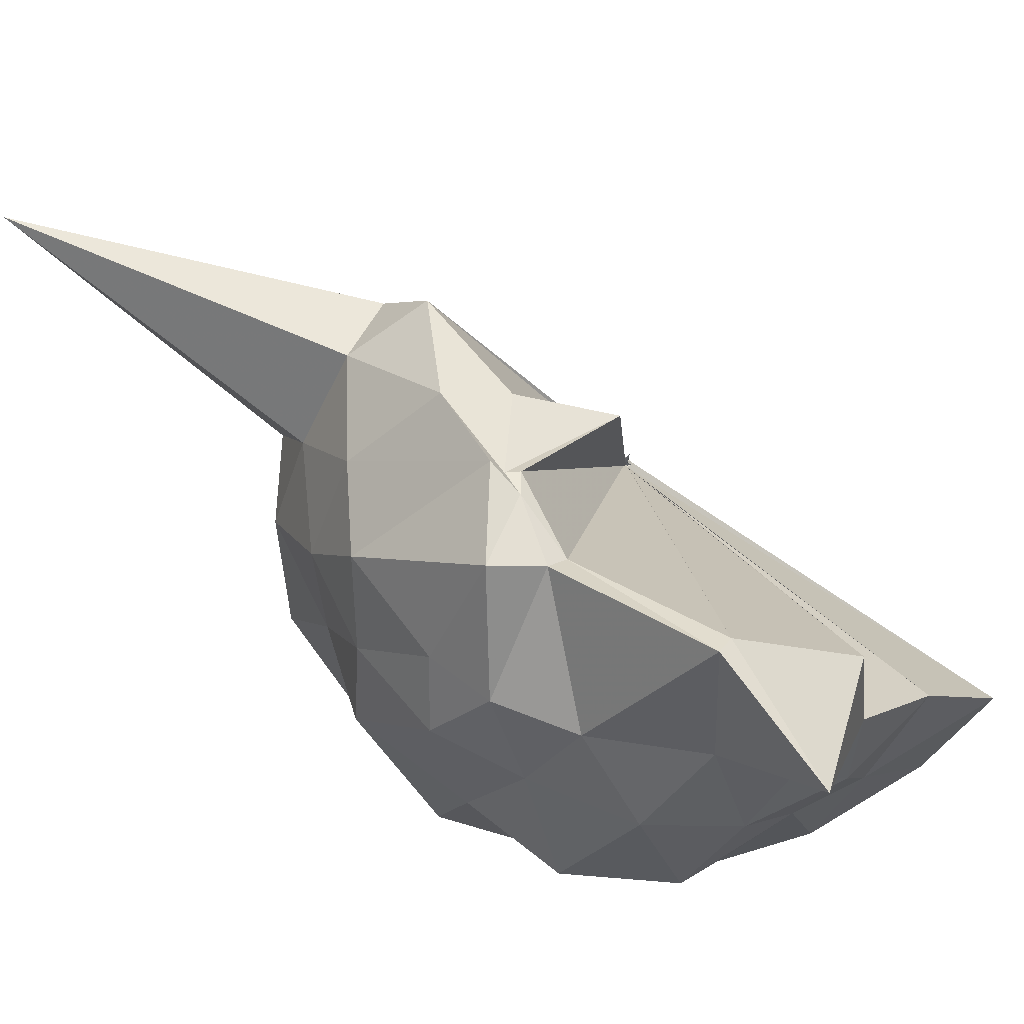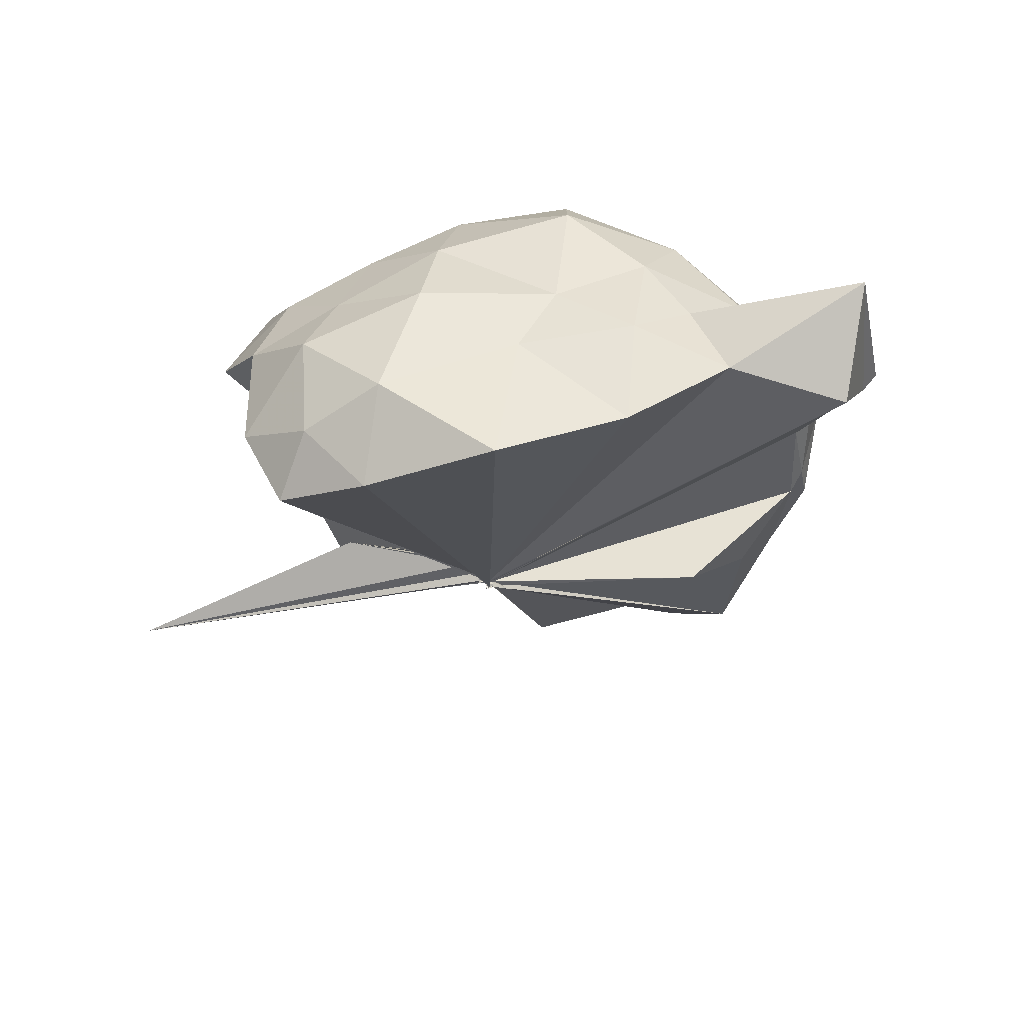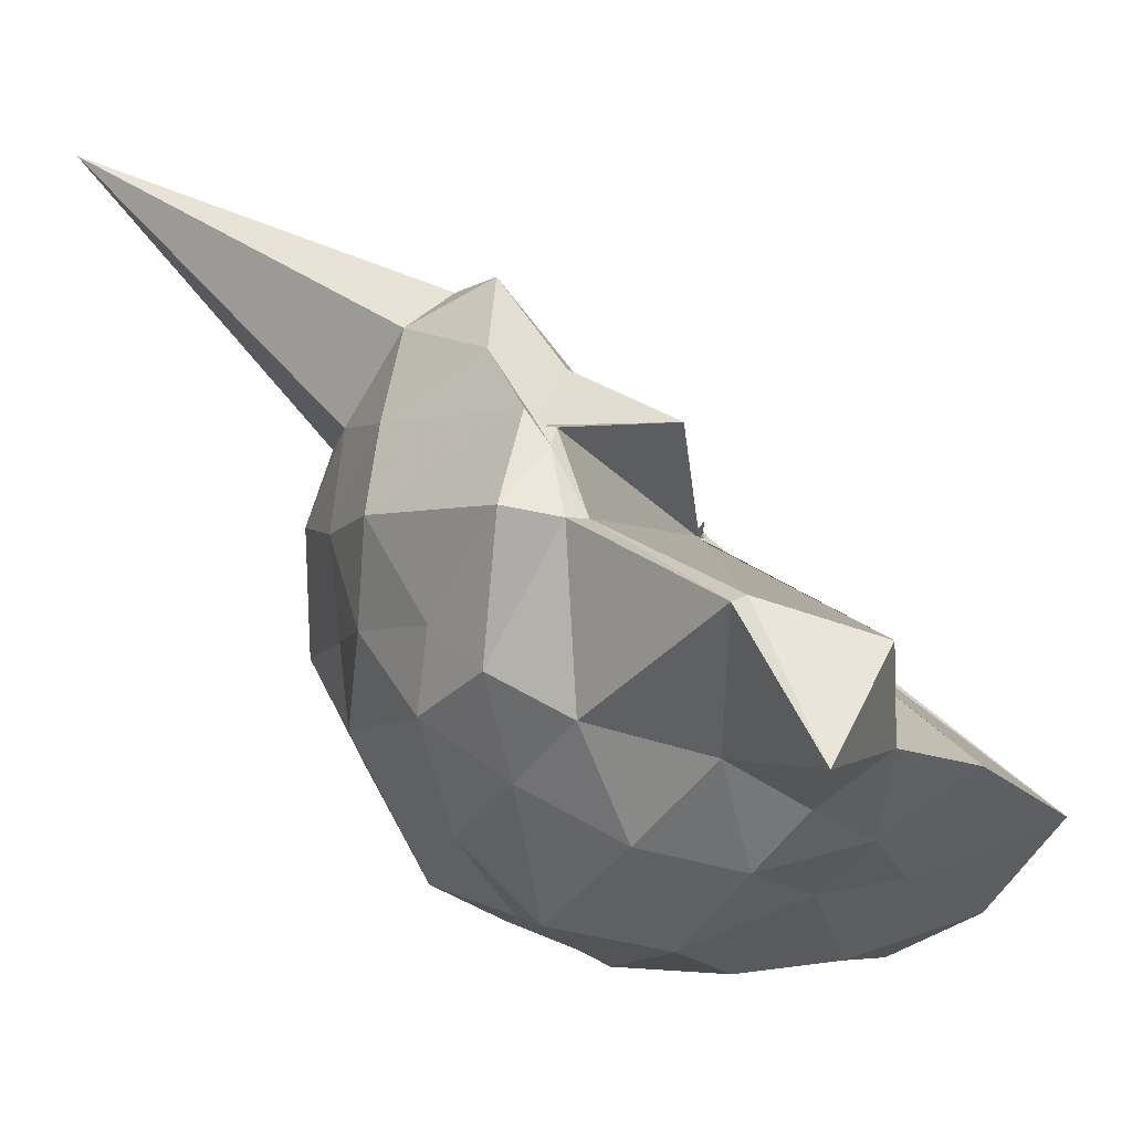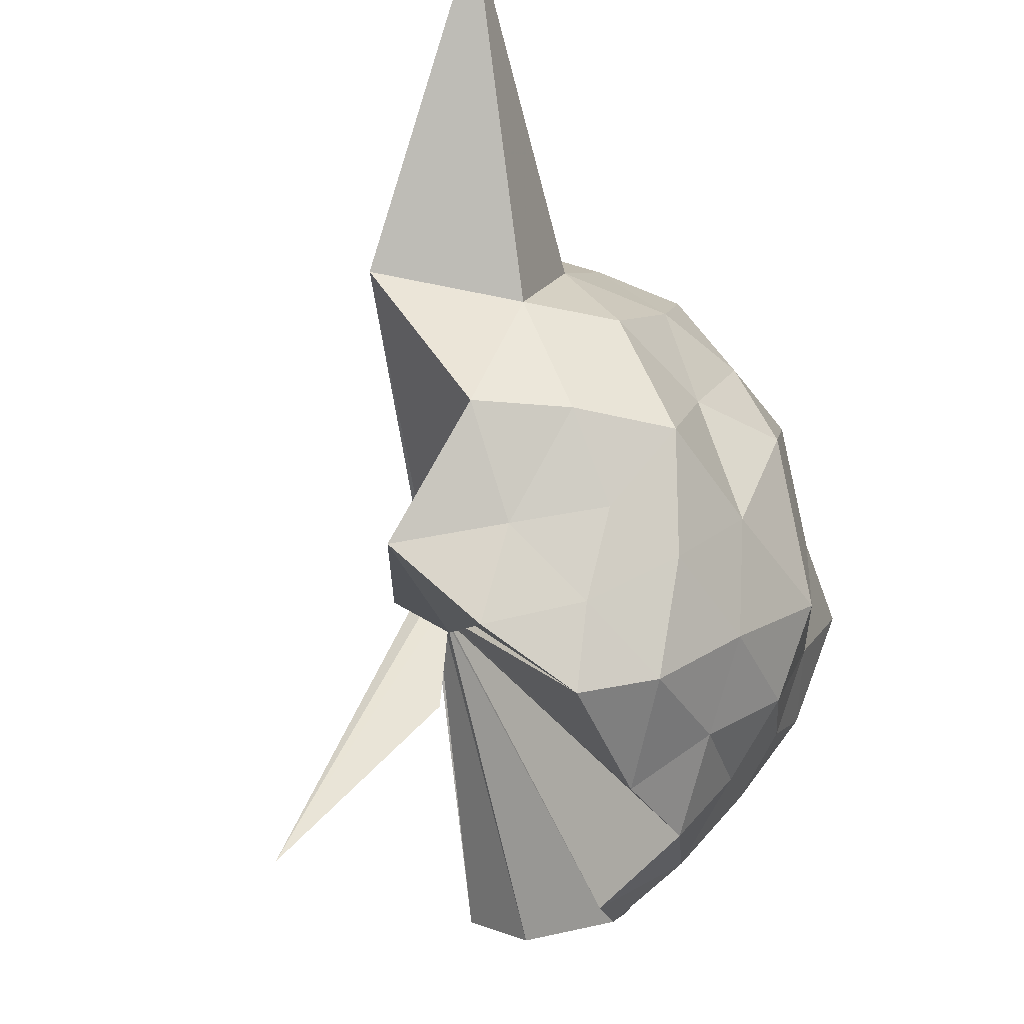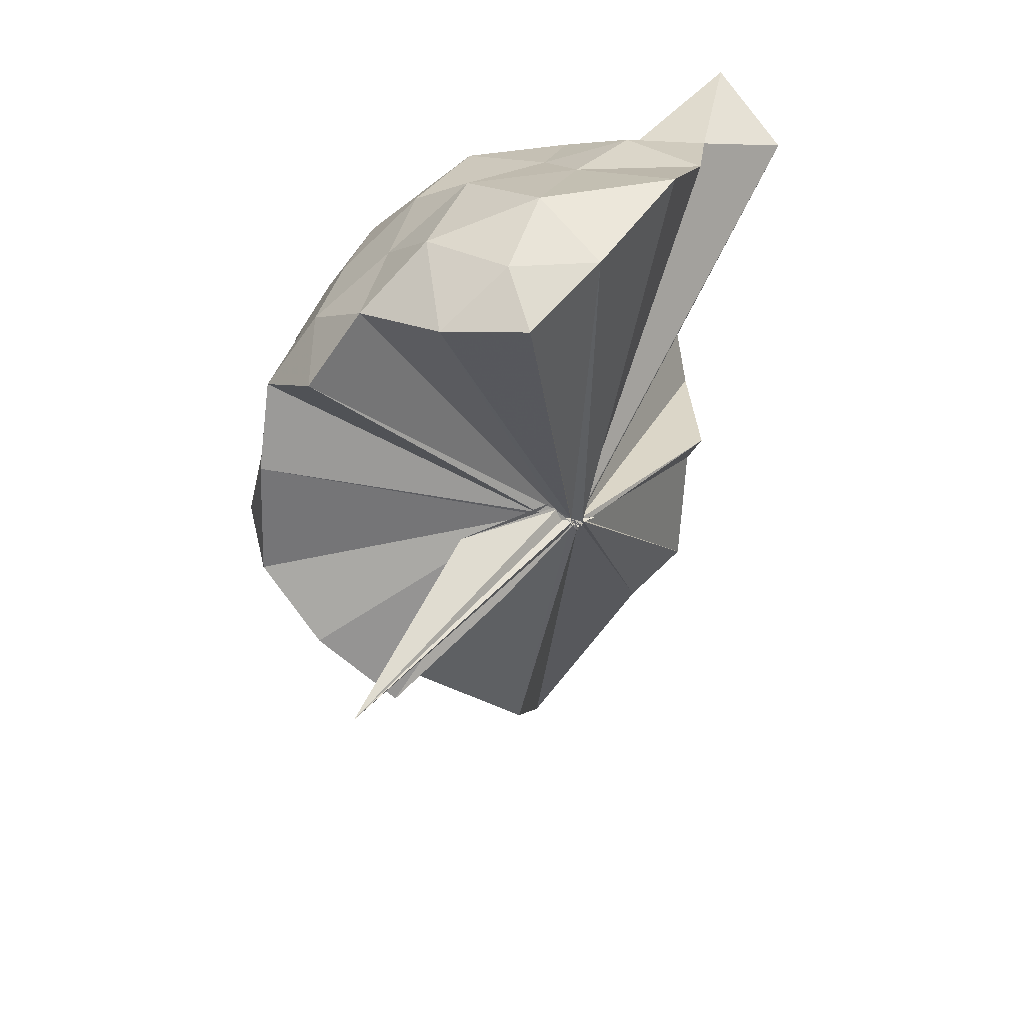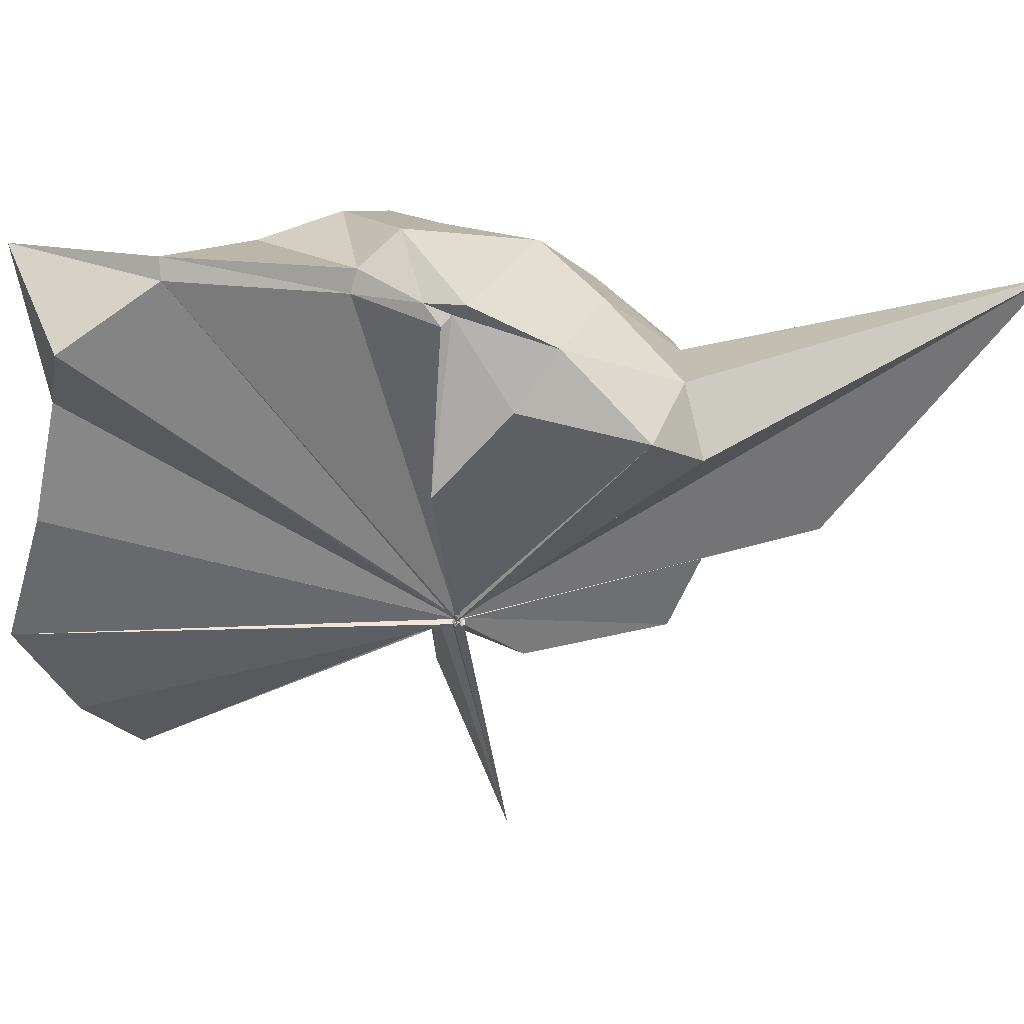
<metadata>
{"format":"obj","ext":"obj","renderer":"f3d","projection":"perspective","resolution":1024,"background":"white","views":[{"elev":68.1,"azim":140.9,"up":"+Z"},{"elev":56.4,"azim":-77.3,"up":"+Y"},{"elev":54.7,"azim":150.7,"up":"+Z"},{"elev":-47.9,"azim":31.4,"up":"+Z"},{"elev":25.1,"azim":-127.8,"up":"+Y"},{"elev":70.6,"azim":-79.1,"up":"+Z"}]}
</metadata>
<code>
v -0.05066 -0.4682 0.8407
v -0.02763 -0.3838 0.7697
v 0.8922 -0.1903 1.467
v 0.8548 0.01712 1.515
v 0.7274 0.2355 1.504
v 0.4992 0.4958 1.527
v 0.3346 0.6403 1.375
v 0.1384 0.6666 1.526
v -0.05007 -0.4702 0.8335
v -0.04863 -0.4714 0.8479
v -0.07502 -0.4799 0.8367
v -0.04378 -0.4775 0.8504
v -0.06875 -0.4781 0.8485
v -0.04512 -0.4791 0.8368
v -0.06304 -0.4767 0.8359
v -0.0385 -0.4747 0.8421
v -0.06403 -0.471 0.906
v -0.0654 -0.4736 0.8543
v 0.3394 -1.094 1.437
v 0.5317 -1.006 1.5
v 0.728 -0.7523 1.511
v 0.8827 -0.5363 1.488
v 0.9877 -0.07752 1.289
v 0.8667 0.1765 1.25
v 0.7152 0.4713 1.272
v 0.4871 0.6399 1.209
v 0.1929 0.7171 1.229
v -0.1206 0.6899 1.272
v -0.05119 -0.4708 0.836
v -0.04568 -0.4853 0.8369
v -0.07265 -0.4794 0.8396
v -0.0709 -0.476 0.8422
v -0.04515 -0.4762 0.8357
v -0.05708 -0.4655 0.8342
v -0.04599 -0.4974 0.8273
v -0.04121 -0.4838 0.8277
v -0.0544 -0.4843 0.8341
v -0.05739 -0.4658 0.8378
v 1.021 -1.941 1.522
v 0.7332 -0.9747 1.247
v 0.9158 -0.698 1.235
v 0.9875 -0.3976 1.241
v 0.9694 0.04963 0.884
v 0.8985 0.368 0.8827
v 0.6637 0.6097 0.9312
v 0.3034 0.6604 0.9707
v 0.06284 0.7013 0.9084
v -0.3685 0.7643 0.9381
v -0.07002 -0.4698 0.8427
v -0.066 -0.4794 0.8311
v -0.06908 -0.4725 0.8309
v -0.05305 -0.4757 0.8421
v -0.06841 -0.4821 0.832
v -0.05337 -0.4745 0.8281
v -0.06391 -0.4991 0.8317
v -0.06817 -0.4897 0.8298
v -0.05464 -0.4785 0.84
v 0.3886 -1.465 0.934
v 0.7001 -1.157 0.9289
v 0.8874 -0.9414 0.9545
v 0.9566 -0.6101 0.8926
v 1.07 -0.3264 0.9391
v 0.8705 0.1759 0.5954
v 0.7225 0.4067 0.5661
v 0.4641 0.5746 0.5637
v 0.2006 0.6852 0.577
v -0.1937 0.7357 0.5533
v -0.4583 0.5983 0.5725
v -0.04687 -0.4571 0.8135
v -0.03948 -0.4785 0.8204
v -0.05415 -0.4624 0.8204
v -0.04283 -0.4711 0.8173
v -0.04153 -0.4719 0.8262
v -0.05045 -0.4683 0.8247
v -0.04561 -0.479 0.8326
v -0.04289 -0.4772 0.8324
v -0.04395 -0.4567 0.8202
v 0.5632 -1.207 0.5327
v 0.7757 -1.026 0.5543
v 0.9727 -0.8046 0.5671
v 0.9868 -0.4479 0.5271
v 1.003 -0.05199 0.5176
v 0.7228 0.2439 0.3835
v 0.5315 0.3704 0.3204
v 0.2391 0.5026 0.2972
v -0.008596 0.609 0.266
v -0.3023 0.5898 0.3506
v -0.461 0.4399 0.3084
v -0.04846 -0.4658 0.8121
v -0.05568 -0.4791 0.8066
v -0.0608 -0.47 0.8085
v -0.06343 -0.472 0.8066
v -0.04347 -0.4715 0.8092
v -0.03996 -0.4736 0.8284
v -0.05489 -0.4681 0.8343
v -0.03396 -0.6696 0.5436
v 0.225 -1.081 0.2686
v 0.5244 -0.9455 0.3085
v 0.7634 -0.8128 0.3629
v 0.8616 -0.6121 0.2941
v 0.8731 -0.2858 0.2595
v 0.8255 0.04631 0.3086
v 0.6951 -0.1939 1.81
v 0.5692 -0.1004 1.787
v 0.4293 0.3824 1.959
v 0.4326 0.8025 1.867
v 0.1397 0.5994 1.879
v -0.04796 -0.474 0.8415
v -0.05232 -0.4691 0.8307
v -0.04238 -0.4686 0.8485
v -0.04874 -0.4737 0.8448
v -0.04443 -0.4735 0.843
v -0.03857 -0.4816 0.8543
v -0.05093 -0.4657 0.8466
v 0.29 -0.9521 1.614
v 0.4653 -0.6689 1.733
v 0.5074 -0.4076 1.815
v 0.5002 -0.2938 1.795
v 0.5095 -0.09308 1.752
v 0.3756 0.3679 1.929
v -0.05266 -0.4627 0.841
v -0.05205 -0.4698 0.8374
v -0.07241 -0.4692 0.8446
v -0.04045 -0.4784 0.8752
v -0.04802 -0.4815 0.8489
v 0.296 -0.5763 1.65
v 0.4896 -0.3723 1.777
v 0.4522 -0.3495 1.771
v -0.05552 -0.4771 0.8372
v -0.06496 -0.4608 0.8405
v -0.04939 -0.4857 0.8694
v 0.06857 -0.3935 1.504
v 0.6055 0.1523 0.1898
v 0.3542 0.3014 0.0903
v 0.06474 0.4034 0.06582
v -0.249 0.4198 0.1357
v -0.04099 -0.4588 0.8157
v -0.0431 -0.4608 0.8134
v -0.03464 -0.4491 0.7855
v -0.0591 -0.4657 0.8005
v -0.04213 -0.4892 0.8178
v -0.05322 -0.4764 0.8178
v -0.004115 -0.421 0.6174
v 0.3823 -0.8582 0.0711
v 0.6304 -0.7178 0.1503
v 0.709 -0.4696 0.02597
v 0.6833 -0.1297 0.1048
v 0.4712 0.06785 -0.0254
v 0.1471 0.175 -0.075
v -0.0354 -0.4157 0.7596
v -0.01563 -0.4211 0.6989
v -0.01266 -0.4356 0.7336
v -0.3724 -0.684 -0.2899
v -0.03538 -0.4136 0.7551
v -0.03272 -0.4028 0.7621
v 0.5274 -0.6021 -0.04445
v 0.4731 -0.2176 -0.06746
v -0.01756 -0.4068 0.6845
v -0.03334 -0.4366 0.7285
v -0.009475 -0.4176 0.6661
v -0.04575 -0.3983 0.3556
v -0.01649 -0.419 0.6927
f 3 23 4
f 4 23 24
f 4 24 5
f 5 24 25
f 5 25 6
f 6 25 26
f 6 26 7
f 7 26 27
f 7 27 8
f 8 27 28
f 8 28 9
f 9 28 29
f 9 29 10
f 10 29 30
f 10 30 11
f 11 30 31
f 11 31 12
f 12 31 32
f 12 32 13
f 13 32 33
f 13 33 14
f 14 33 34
f 14 34 15
f 15 34 35
f 15 35 16
f 16 35 36
f 16 36 17
f 17 36 37
f 17 37 18
f 18 37 38
f 18 38 19
f 19 38 39
f 19 39 20
f 20 39 40
f 20 40 21
f 21 40 41
f 21 41 22
f 22 41 42
f 22 42 3
f 3 42 23
f 23 43 24
f 24 43 44
f 24 44 25
f 25 44 45
f 25 45 26
f 26 45 46
f 26 46 27
f 27 46 47
f 27 47 28
f 28 47 48
f 28 48 29
f 29 48 49
f 29 49 30
f 30 49 50
f 30 50 31
f 31 50 51
f 31 51 32
f 32 51 52
f 32 52 33
f 33 52 53
f 33 53 34
f 34 53 54
f 34 54 35
f 35 54 55
f 35 55 36
f 36 55 56
f 36 56 37
f 37 56 57
f 37 57 38
f 38 57 58
f 38 58 39
f 39 58 59
f 39 59 40
f 40 59 60
f 40 60 41
f 41 60 61
f 41 61 42
f 42 61 62
f 42 62 23
f 23 62 43
f 43 63 44
f 44 63 64
f 44 64 45
f 45 64 65
f 45 65 46
f 46 65 66
f 46 66 47
f 47 66 67
f 47 67 48
f 48 67 68
f 48 68 49
f 49 68 69
f 49 69 50
f 50 69 70
f 50 70 51
f 51 70 71
f 51 71 52
f 52 71 72
f 52 72 53
f 53 72 73
f 53 73 54
f 54 73 74
f 54 74 55
f 55 74 75
f 55 75 56
f 56 75 76
f 56 76 57
f 57 76 77
f 57 77 58
f 58 77 78
f 58 78 59
f 59 78 79
f 59 79 60
f 60 79 80
f 60 80 61
f 61 80 81
f 61 81 62
f 62 81 82
f 62 82 43
f 43 82 63
f 63 83 64
f 64 83 84
f 64 84 65
f 65 84 85
f 65 85 66
f 66 85 86
f 66 86 67
f 67 86 87
f 67 87 68
f 68 87 88
f 68 88 69
f 69 88 89
f 69 89 70
f 70 89 90
f 70 90 71
f 71 90 91
f 71 91 72
f 72 91 92
f 72 92 73
f 73 92 93
f 73 93 74
f 74 93 94
f 74 94 75
f 75 94 95
f 75 95 76
f 76 95 96
f 76 96 77
f 77 96 97
f 77 97 78
f 78 97 98
f 78 98 79
f 79 98 99
f 79 99 80
f 80 99 100
f 80 100 81
f 81 100 101
f 81 101 82
f 82 101 102
f 82 102 63
f 63 102 83
f 103 104 118
f 104 119 118
f 104 105 119
f 105 120 119
f 105 106 120
f 106 107 120
f 107 121 120
f 107 108 121
f 108 122 121
f 108 109 122
f 109 110 122
f 110 123 122
f 110 111 123
f 111 124 123
f 111 112 124
f 112 113 124
f 113 125 124
f 113 114 125
f 114 126 125
f 114 115 126
f 115 116 126
f 116 127 126
f 116 117 127
f 117 118 127
f 117 103 118
f 118 119 128
f 119 129 128
f 119 120 129
f 120 121 129
f 121 130 129
f 121 122 130
f 122 123 130
f 123 131 130
f 123 124 131
f 124 125 131
f 125 132 131
f 125 126 132
f 126 127 132
f 127 128 132
f 127 118 128
f 133 148 134
f 134 148 149
f 134 149 135
f 135 149 150
f 135 150 136
f 136 150 137
f 137 150 151
f 137 151 138
f 138 151 152
f 138 152 139
f 139 152 140
f 140 152 153
f 140 153 141
f 141 153 154
f 141 154 142
f 142 154 143
f 143 154 155
f 143 155 144
f 144 155 156
f 144 156 145
f 145 156 146
f 146 156 157
f 146 157 147
f 147 157 148
f 147 148 133
f 148 158 149
f 149 158 159
f 149 159 150
f 150 159 151
f 151 159 160
f 151 160 152
f 152 160 153
f 153 160 161
f 153 161 154
f 154 161 155
f 155 161 162
f 155 162 156
f 156 162 157
f 157 162 158
f 157 158 148
f 3 4 103
f 103 4 104
f 4 5 104
f 104 5 105
f 5 6 105
f 105 6 106
f 6 7 106
f 7 8 106
f 106 8 107
f 8 9 107
f 107 9 108
f 9 10 108
f 108 10 109
f 10 11 109
f 11 12 109
f 109 12 110
f 12 13 110
f 110 13 111
f 13 14 111
f 111 14 112
f 14 15 112
f 15 16 112
f 112 16 113
f 16 17 113
f 113 17 114
f 17 18 114
f 114 18 115
f 18 19 115
f 19 20 115
f 115 20 116
f 20 21 116
f 116 21 117
f 21 22 117
f 117 22 103
f 22 3 103
f 83 133 84
f 84 133 134
f 84 134 85
f 85 134 135
f 85 135 86
f 86 135 136
f 86 136 87
f 87 136 88
f 88 136 137
f 88 137 89
f 89 137 138
f 89 138 90
f 90 138 139
f 90 139 91
f 91 139 92
f 92 139 140
f 92 140 93
f 93 140 141
f 93 141 94
f 94 141 142
f 94 142 95
f 95 142 96
f 96 142 143
f 96 143 97
f 97 143 144
f 97 144 98
f 98 144 145
f 98 145 99
f 99 145 100
f 100 145 146
f 100 146 101
f 101 146 147
f 101 147 102
f 102 147 133
f 102 133 83
f 128 129 1
f 129 130 1
f 130 131 1
f 131 132 1
f 132 128 1
f 159 158 2
f 160 159 2
f 161 160 2
f 162 161 2
f 158 162 2

</code>
